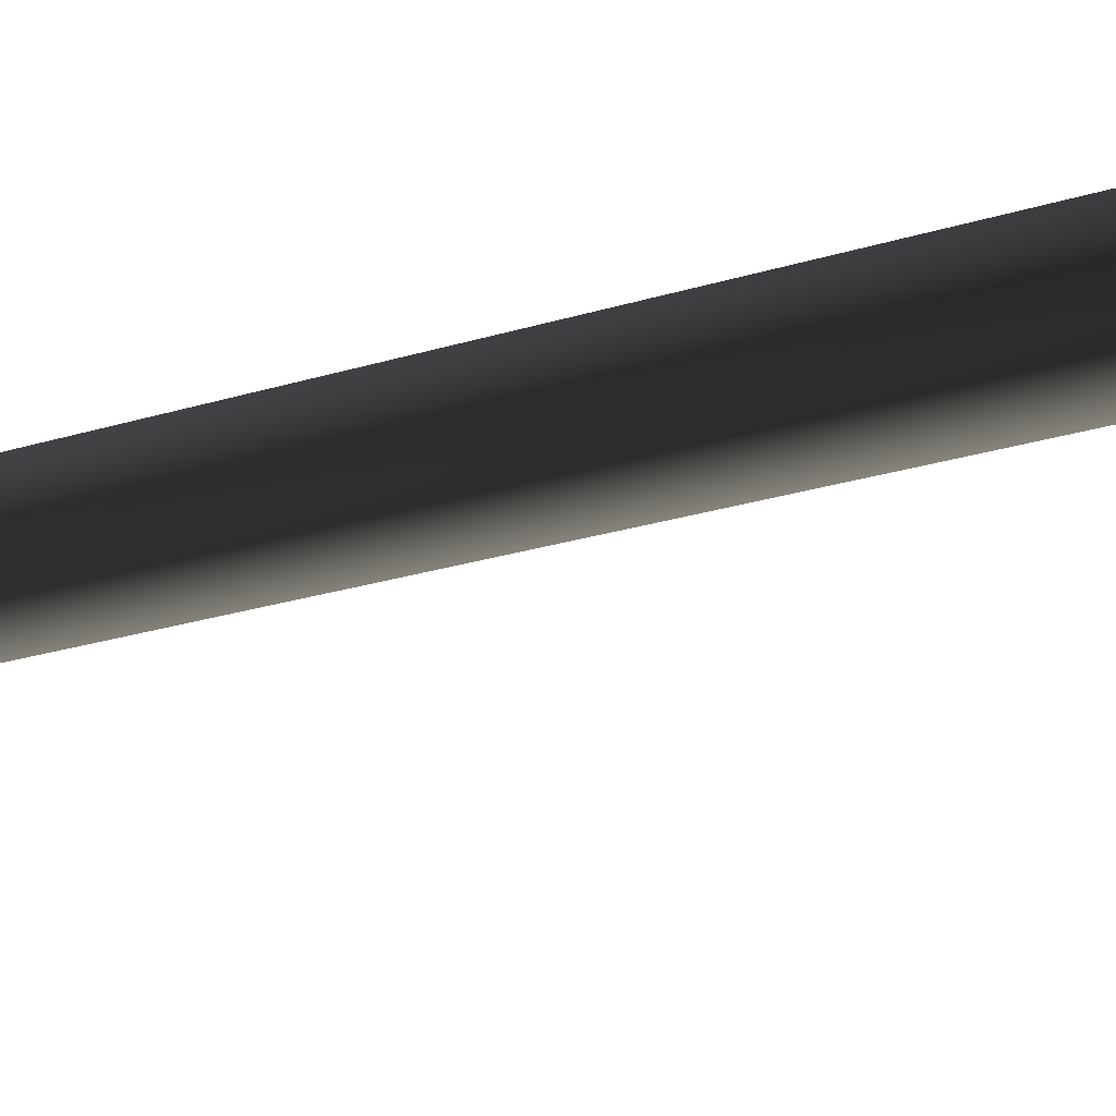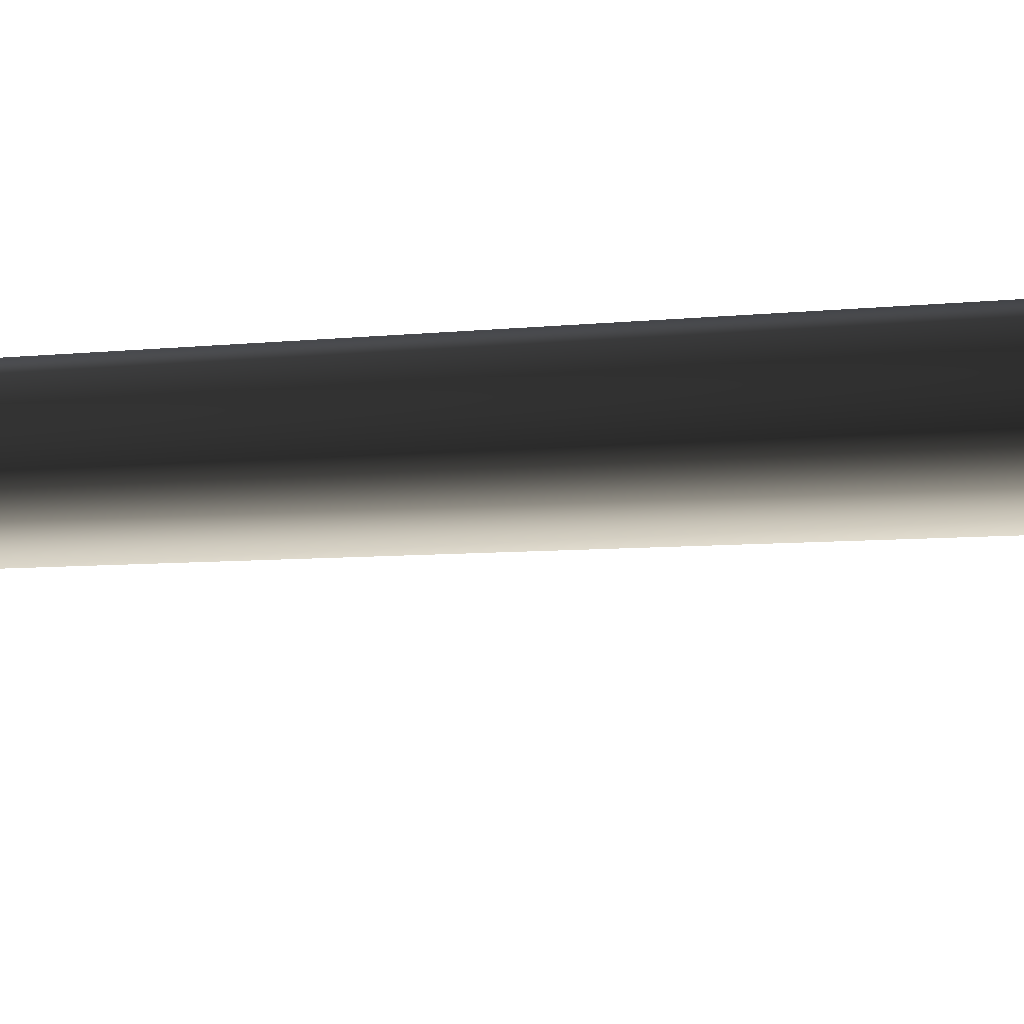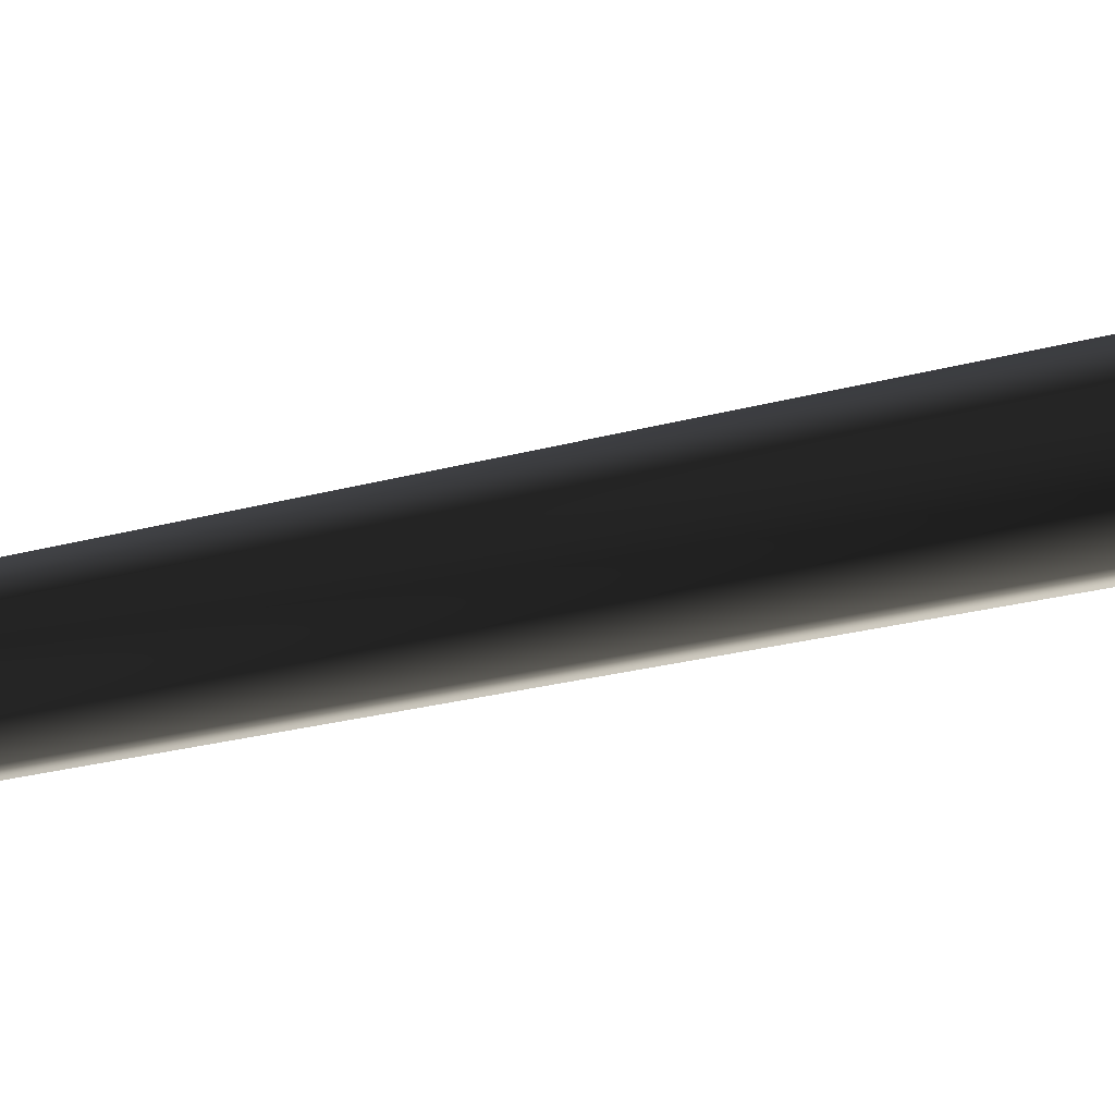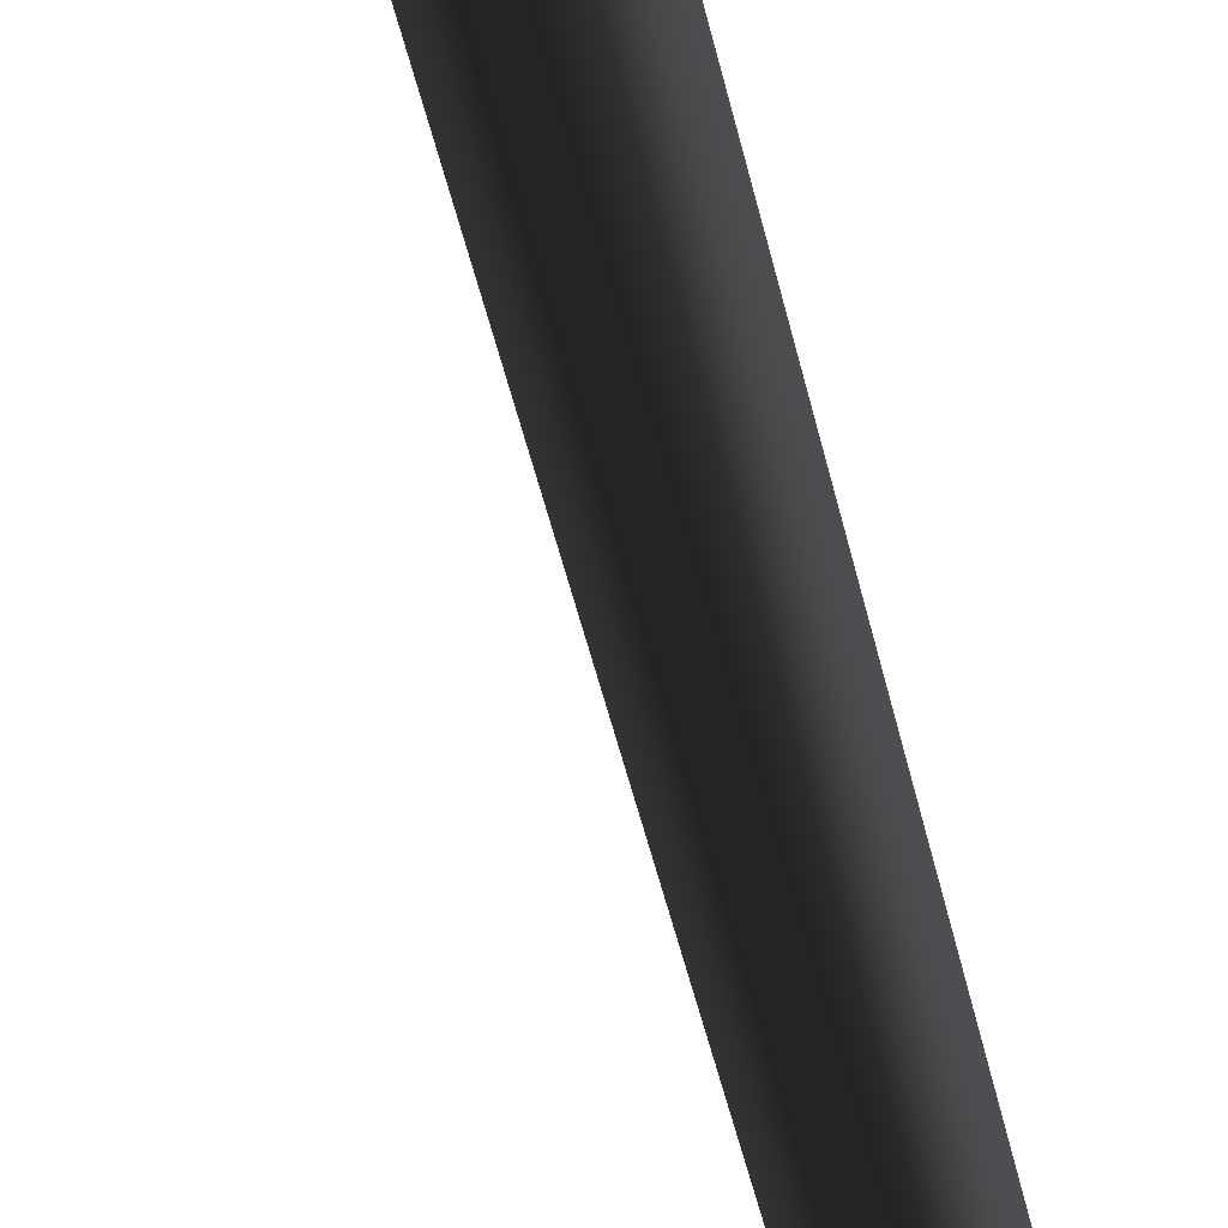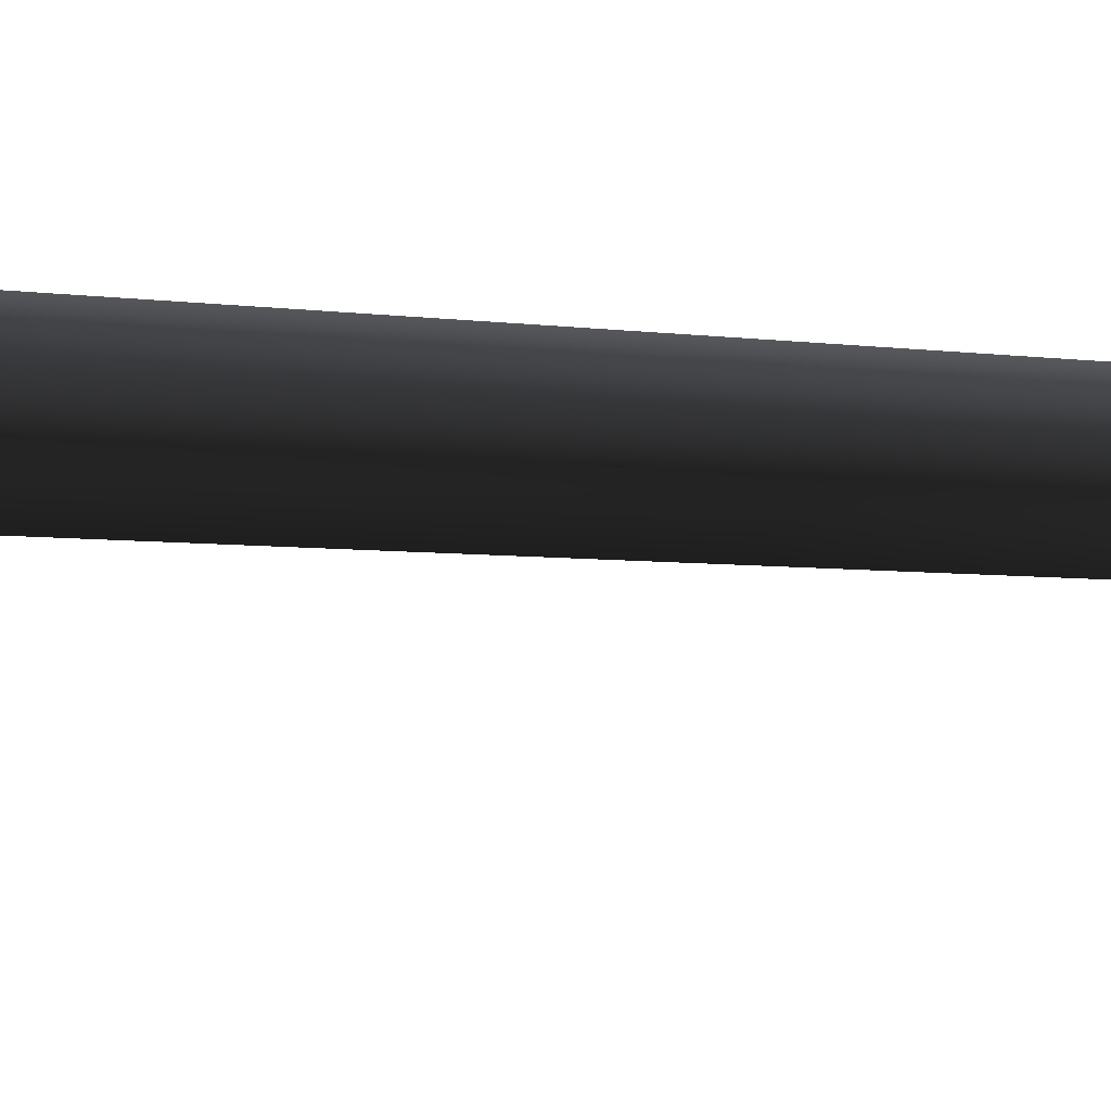
<metadata>
{"format":"obj","ext":"obj","renderer":"f3d","projection":"perspective","resolution":1024,"background":"white","views":[{"elev":40.0,"azim":-109.3,"up":"+Z"},{"elev":4.9,"azim":-112.6,"up":"+Z"},{"elev":-49.0,"azim":-77.4,"up":"+Z"},{"elev":-61.6,"azim":13.6,"up":"+Z"},{"elev":-27.6,"azim":84.2,"up":"+Z"}]}
</metadata>
<code>
v 0.0009275 -0.2513 0.6358
v -0.5481 -0.2513 0.3188
v 0.0001602 0.5161 0.3714
v -0.3194 0.5074 0.1861
v -0.08488 10.51 0.4099
v 0.1915 10.51 0.4221
v -0.1888 10.46 0.1323
v 0.3344 31.13 -0.04992
v 0.3344 31.13 -0.04992
v -0.5481 -0.2513 -0.3151
v 0.00169 0.5 -0.3677
v -0.3187 0.4994 -0.1835
v 0.0009176 -0.2513 -0.6321
v 0.1017 10.45 -0.09536
v -0.1888 10.46 0.1323
v 0.3344 31.13 -0.04992
v -0.5481 -0.2513 0.3188
v -0.3187 0.4994 -0.1835
v -0.3194 0.5074 0.1861
v -0.5481 -0.2513 -0.3151
v -0.1888 10.46 0.1323
v 0.5499 -0.2513 -0.3151
v 0.3213 0.5086 -0.1824
v 0.0009176 -0.2513 -0.6321
v 0.00169 0.5 -0.3677
v 0.1017 10.45 -0.09536
v 0.3623 10.5 0.1513
v 0.3344 31.13 -0.04992
v 0.5499 -0.2513 -0.3151
v 0.5499 -0.2513 0.3188
v 0.3213 0.5086 -0.1824
v 0.3205 0.5167 0.1872
v 0.0009275 -0.2513 0.6358
v 0.0001602 0.5161 0.3714
v 0.1915 10.51 0.4221
v 0.3623 10.5 0.1513
v 0.3344 31.13 -0.04992
g MEP_ConTrunk_01_d_15051_68
f 1 3 2
f 3 4 2
f 4 3 5
f 3 6 5
f 4 5 7
f 6 8 5
f 5 9 7
f 10 12 11
f 13 10 11
f 11 12 14
f 12 15 14
f 15 16 14
f 17 19 18
f 20 17 18
f 18 19 21
f 22 24 23
f 24 25 23
f 25 26 23
f 23 26 27
f 26 28 27
f 29 31 30
f 31 32 30
f 30 32 33
f 32 34 33
f 34 32 35
f 32 36 35
f 32 31 36
f 36 37 35

</code>
